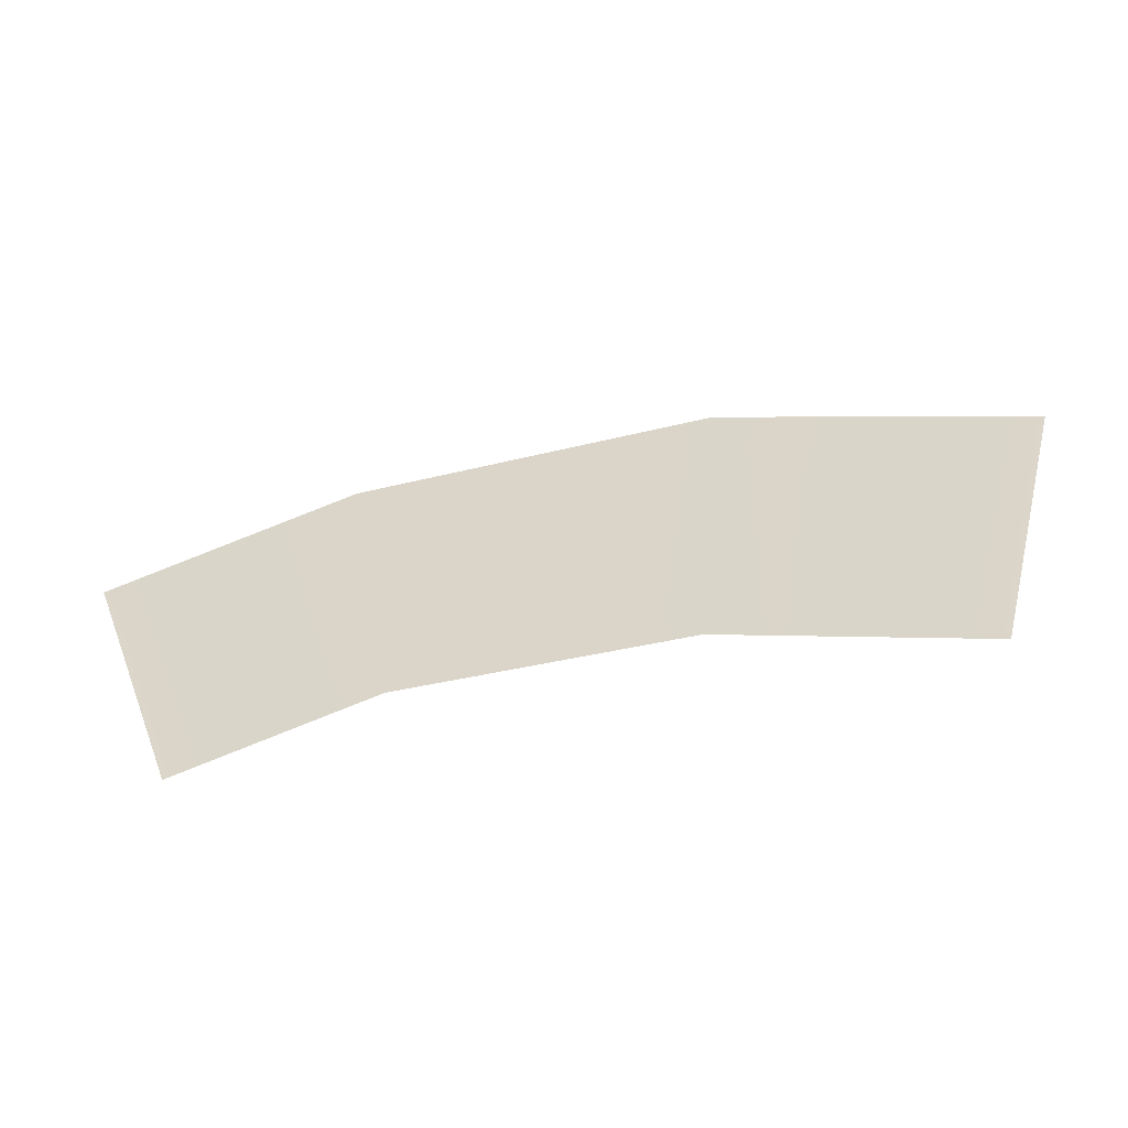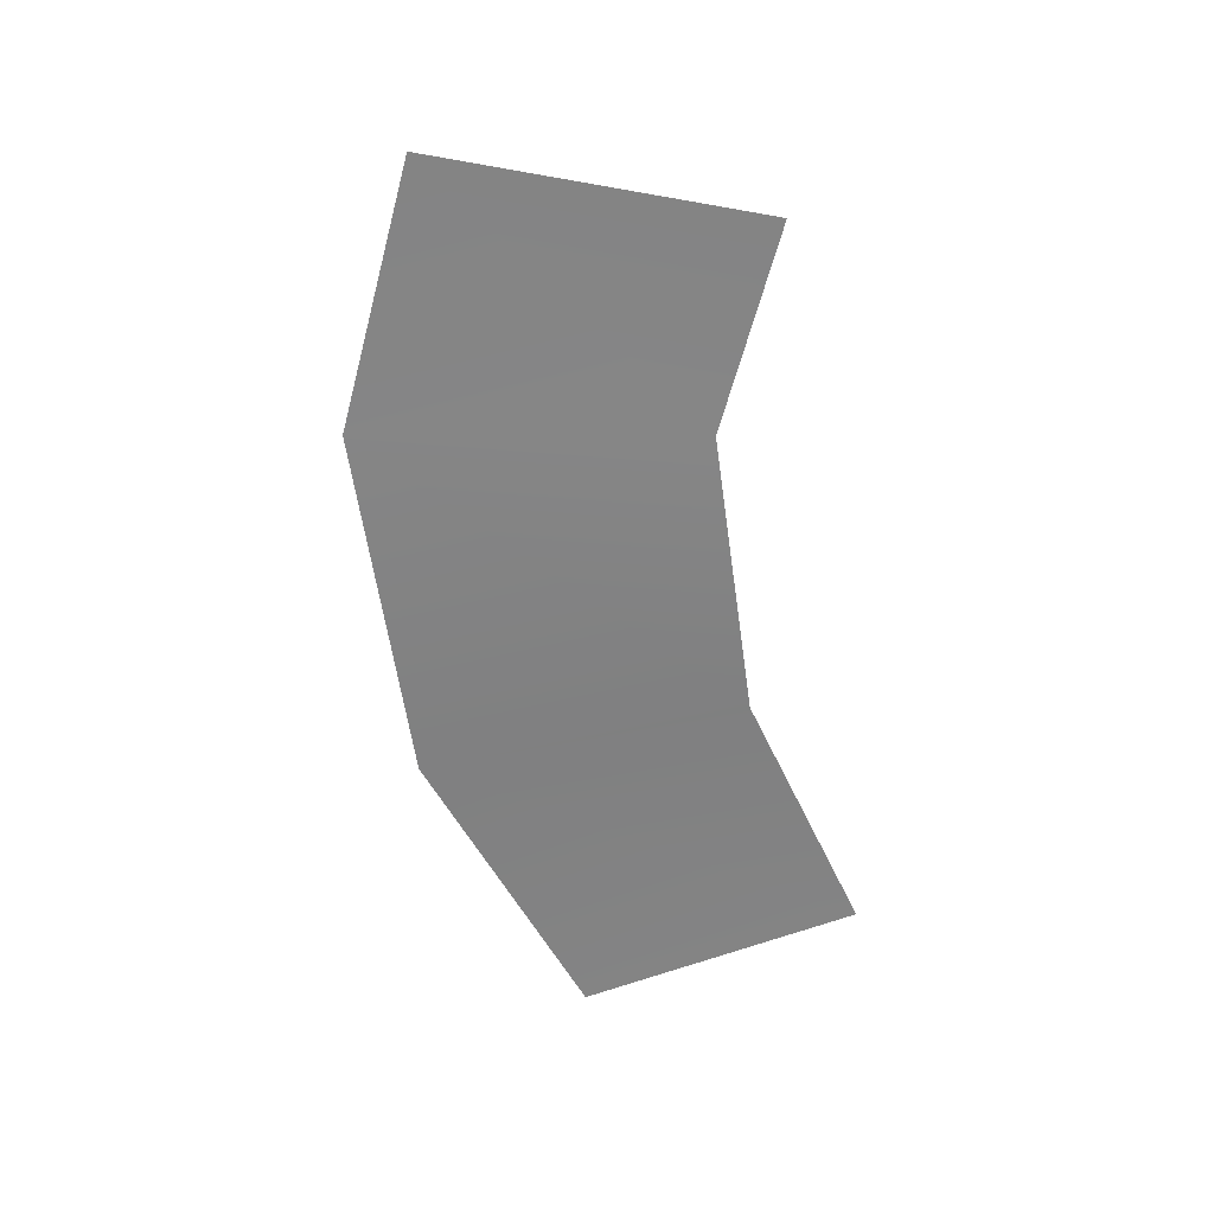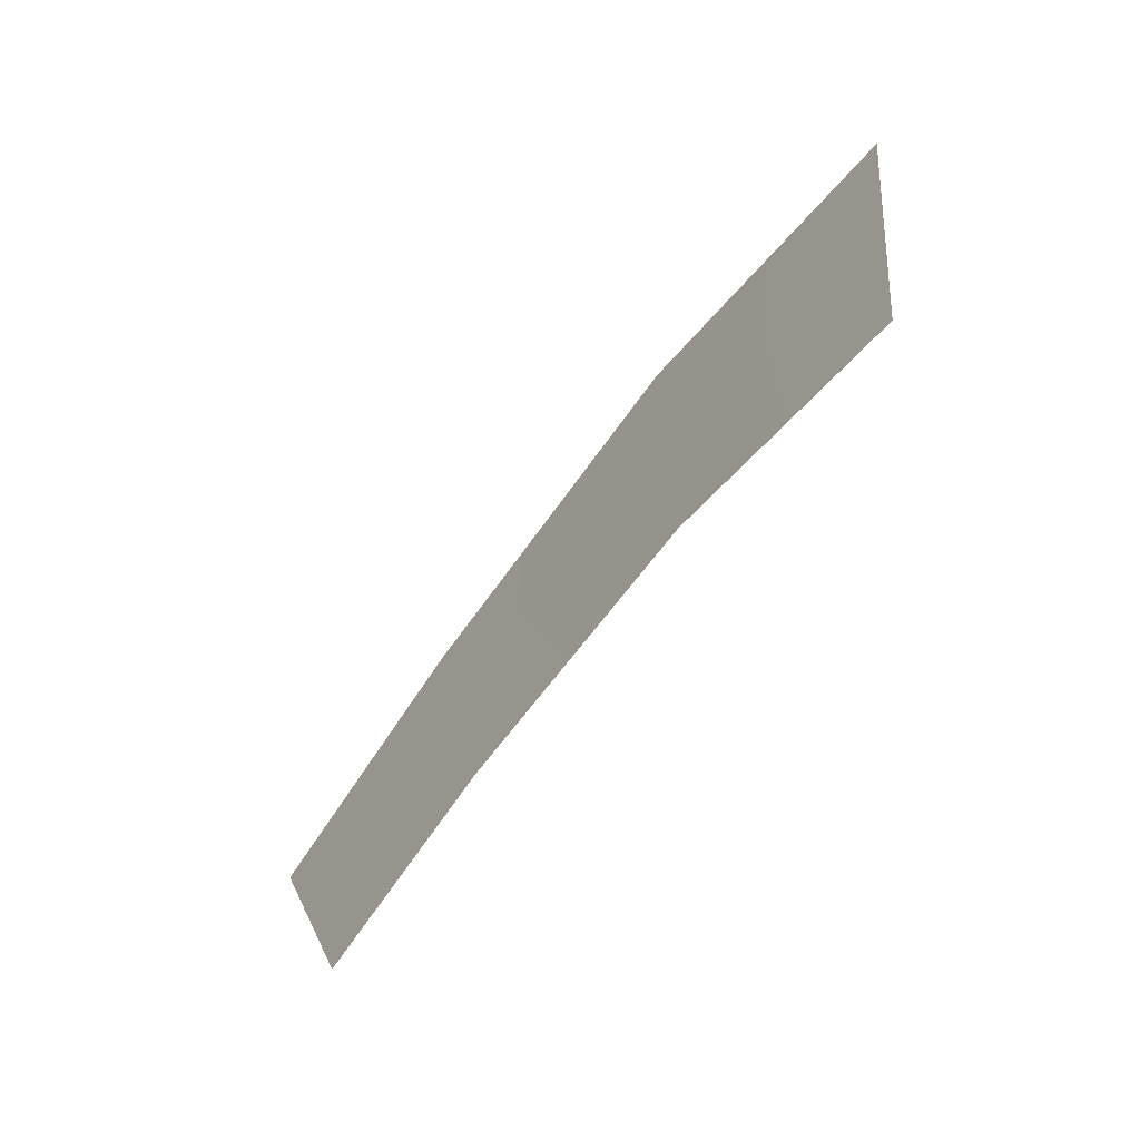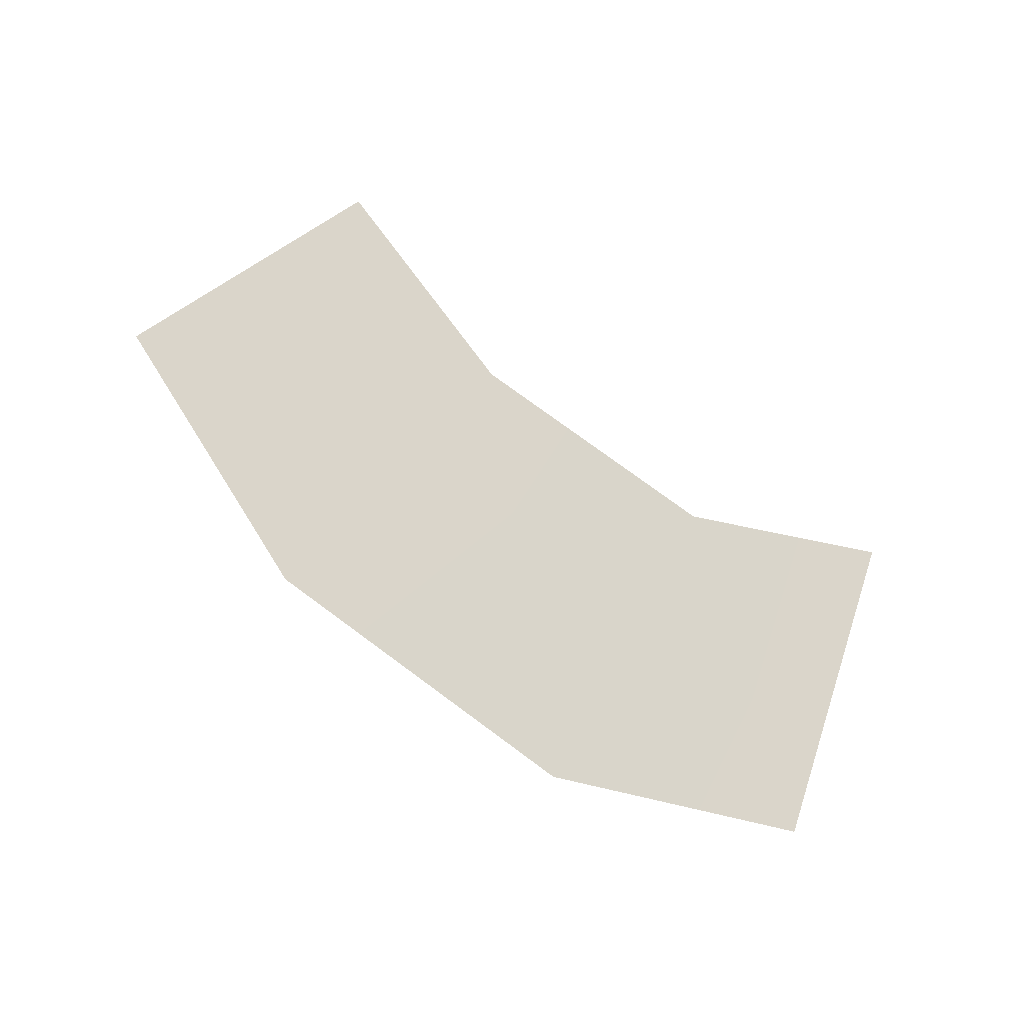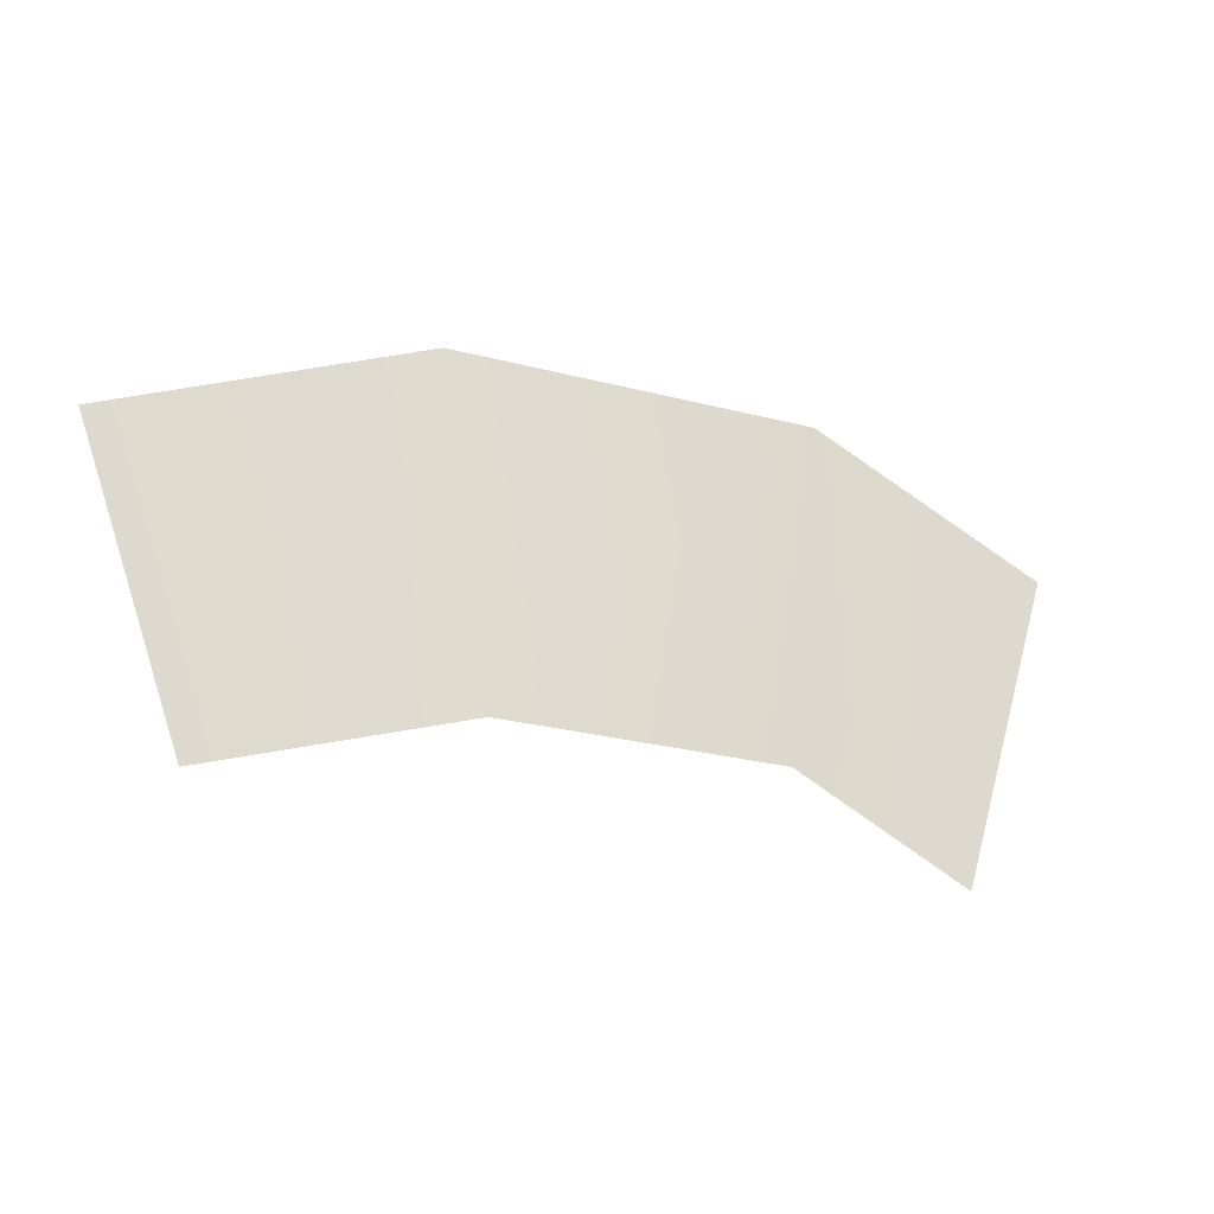
<metadata>
{"format":"obj","ext":"obj","renderer":"f3d","projection":"perspective","resolution":1024,"background":"white","views":[{"elev":-58.7,"azim":8.8,"up":"+Y"},{"elev":-65.3,"azim":-80.6,"up":"+Z"},{"elev":-70.4,"azim":49.5,"up":"+Y"},{"elev":77.0,"azim":-143.0,"up":"+Z"},{"elev":-19.2,"azim":150.5,"up":"+Y"}]}
</metadata>
<code>
g Grass29
v 0.1735 0.1855 0.02947
v 0.5128 0.05746 0.04525
v 0.4182 -0.2662 -0.002972
v 0.138 -0.1841 -0.008748
v -0.2302 0.1782 -0.001222
v -0.1763 -0.1917 -0.02379
v -0.5015 0.05493 -0.01309
v -0.3827 -0.2894 -0.02412
g Grass29_0
f 3 2 1
f 4 3 1
f 4 1 5
f 6 4 5
f 6 5 7
f 8 6 7

</code>
